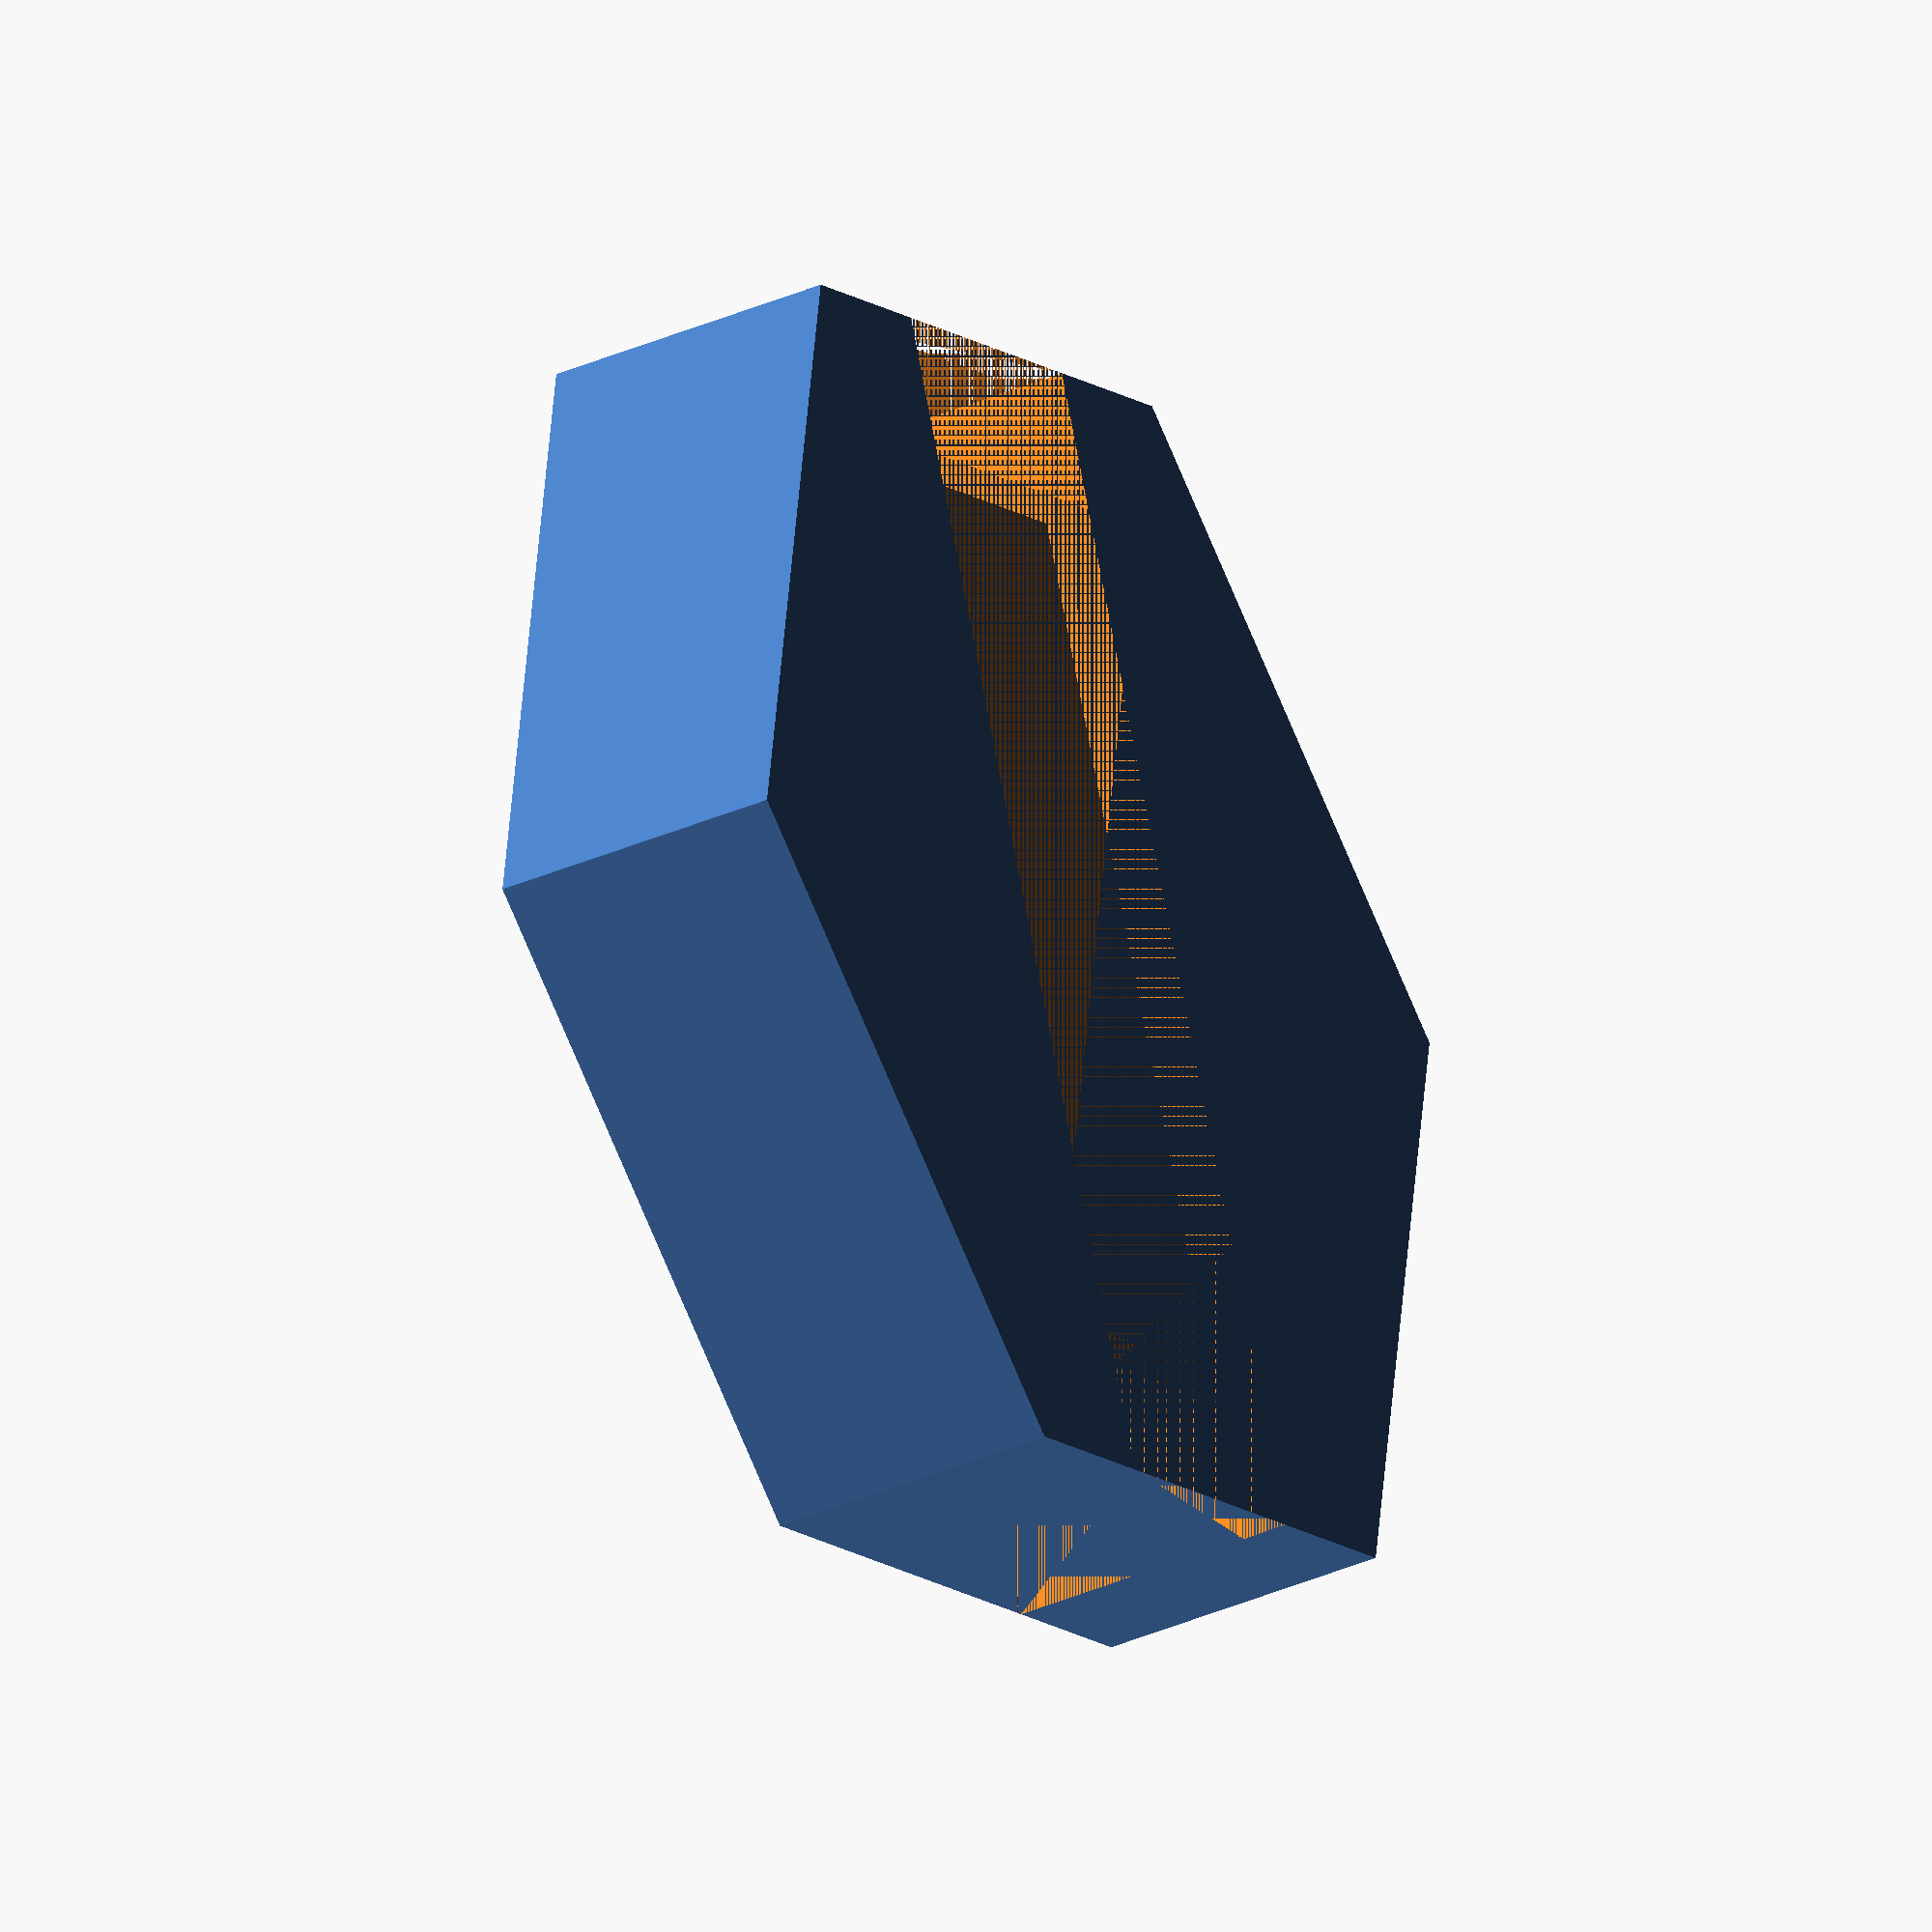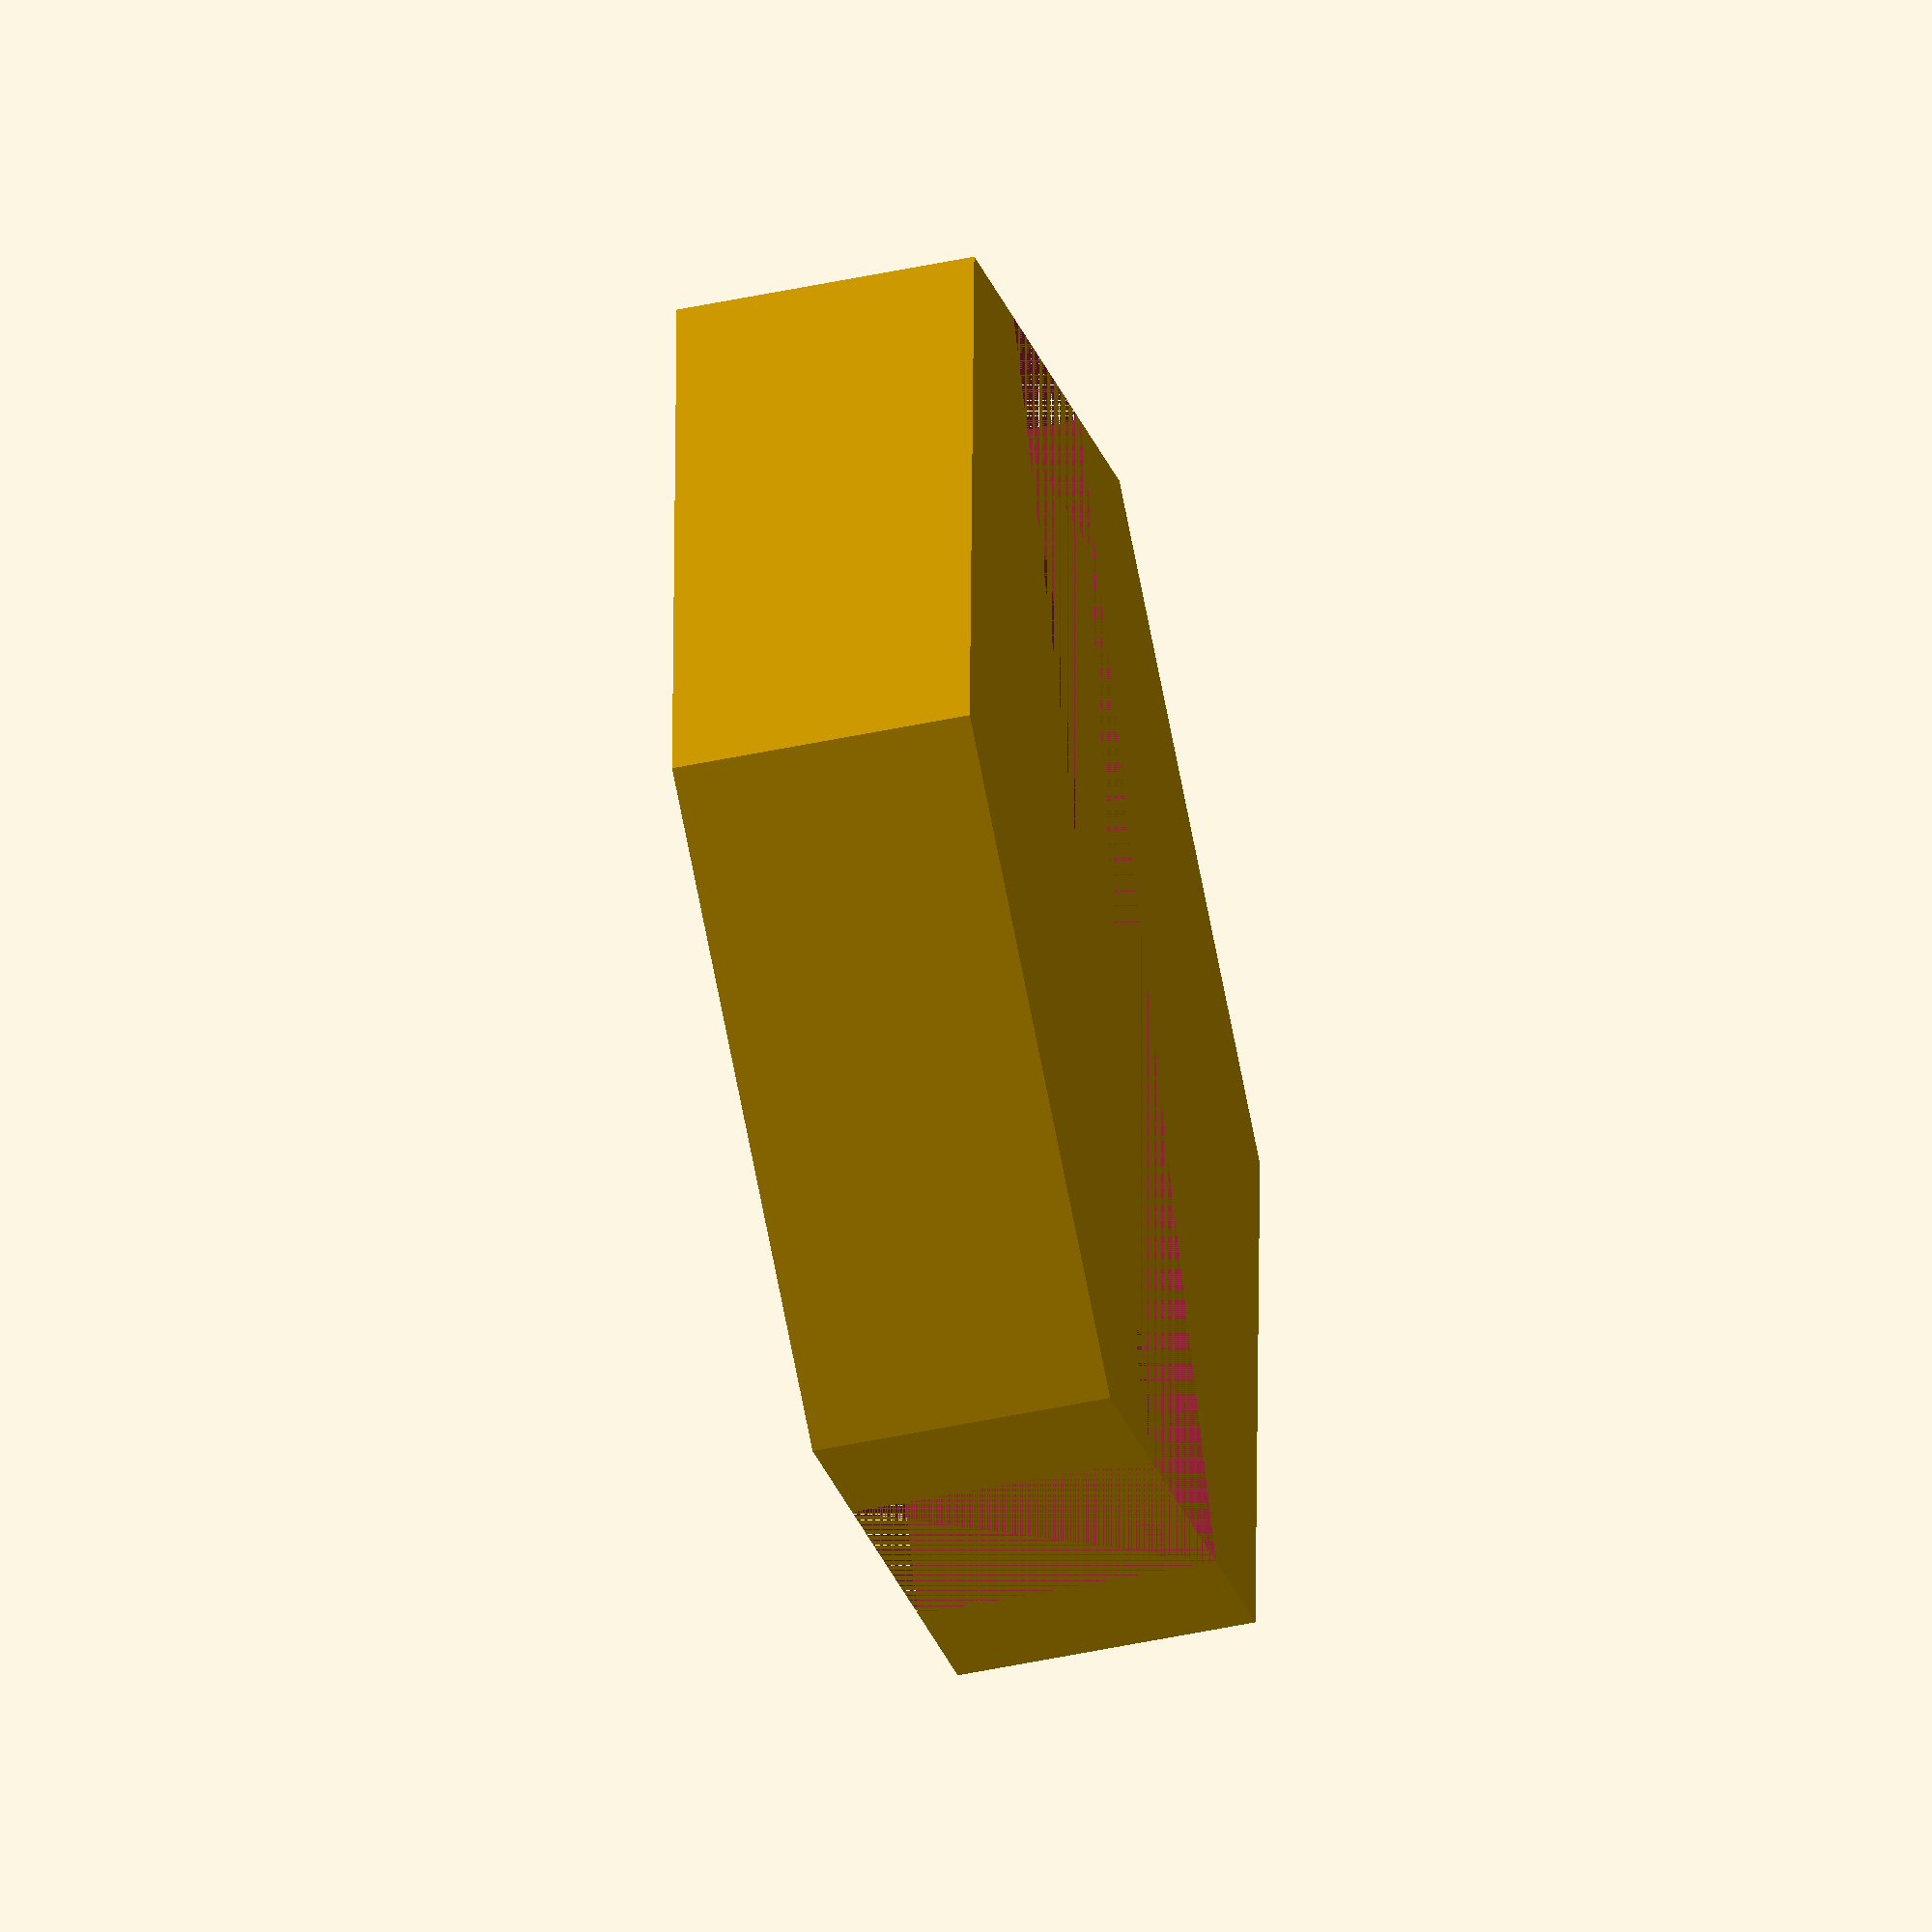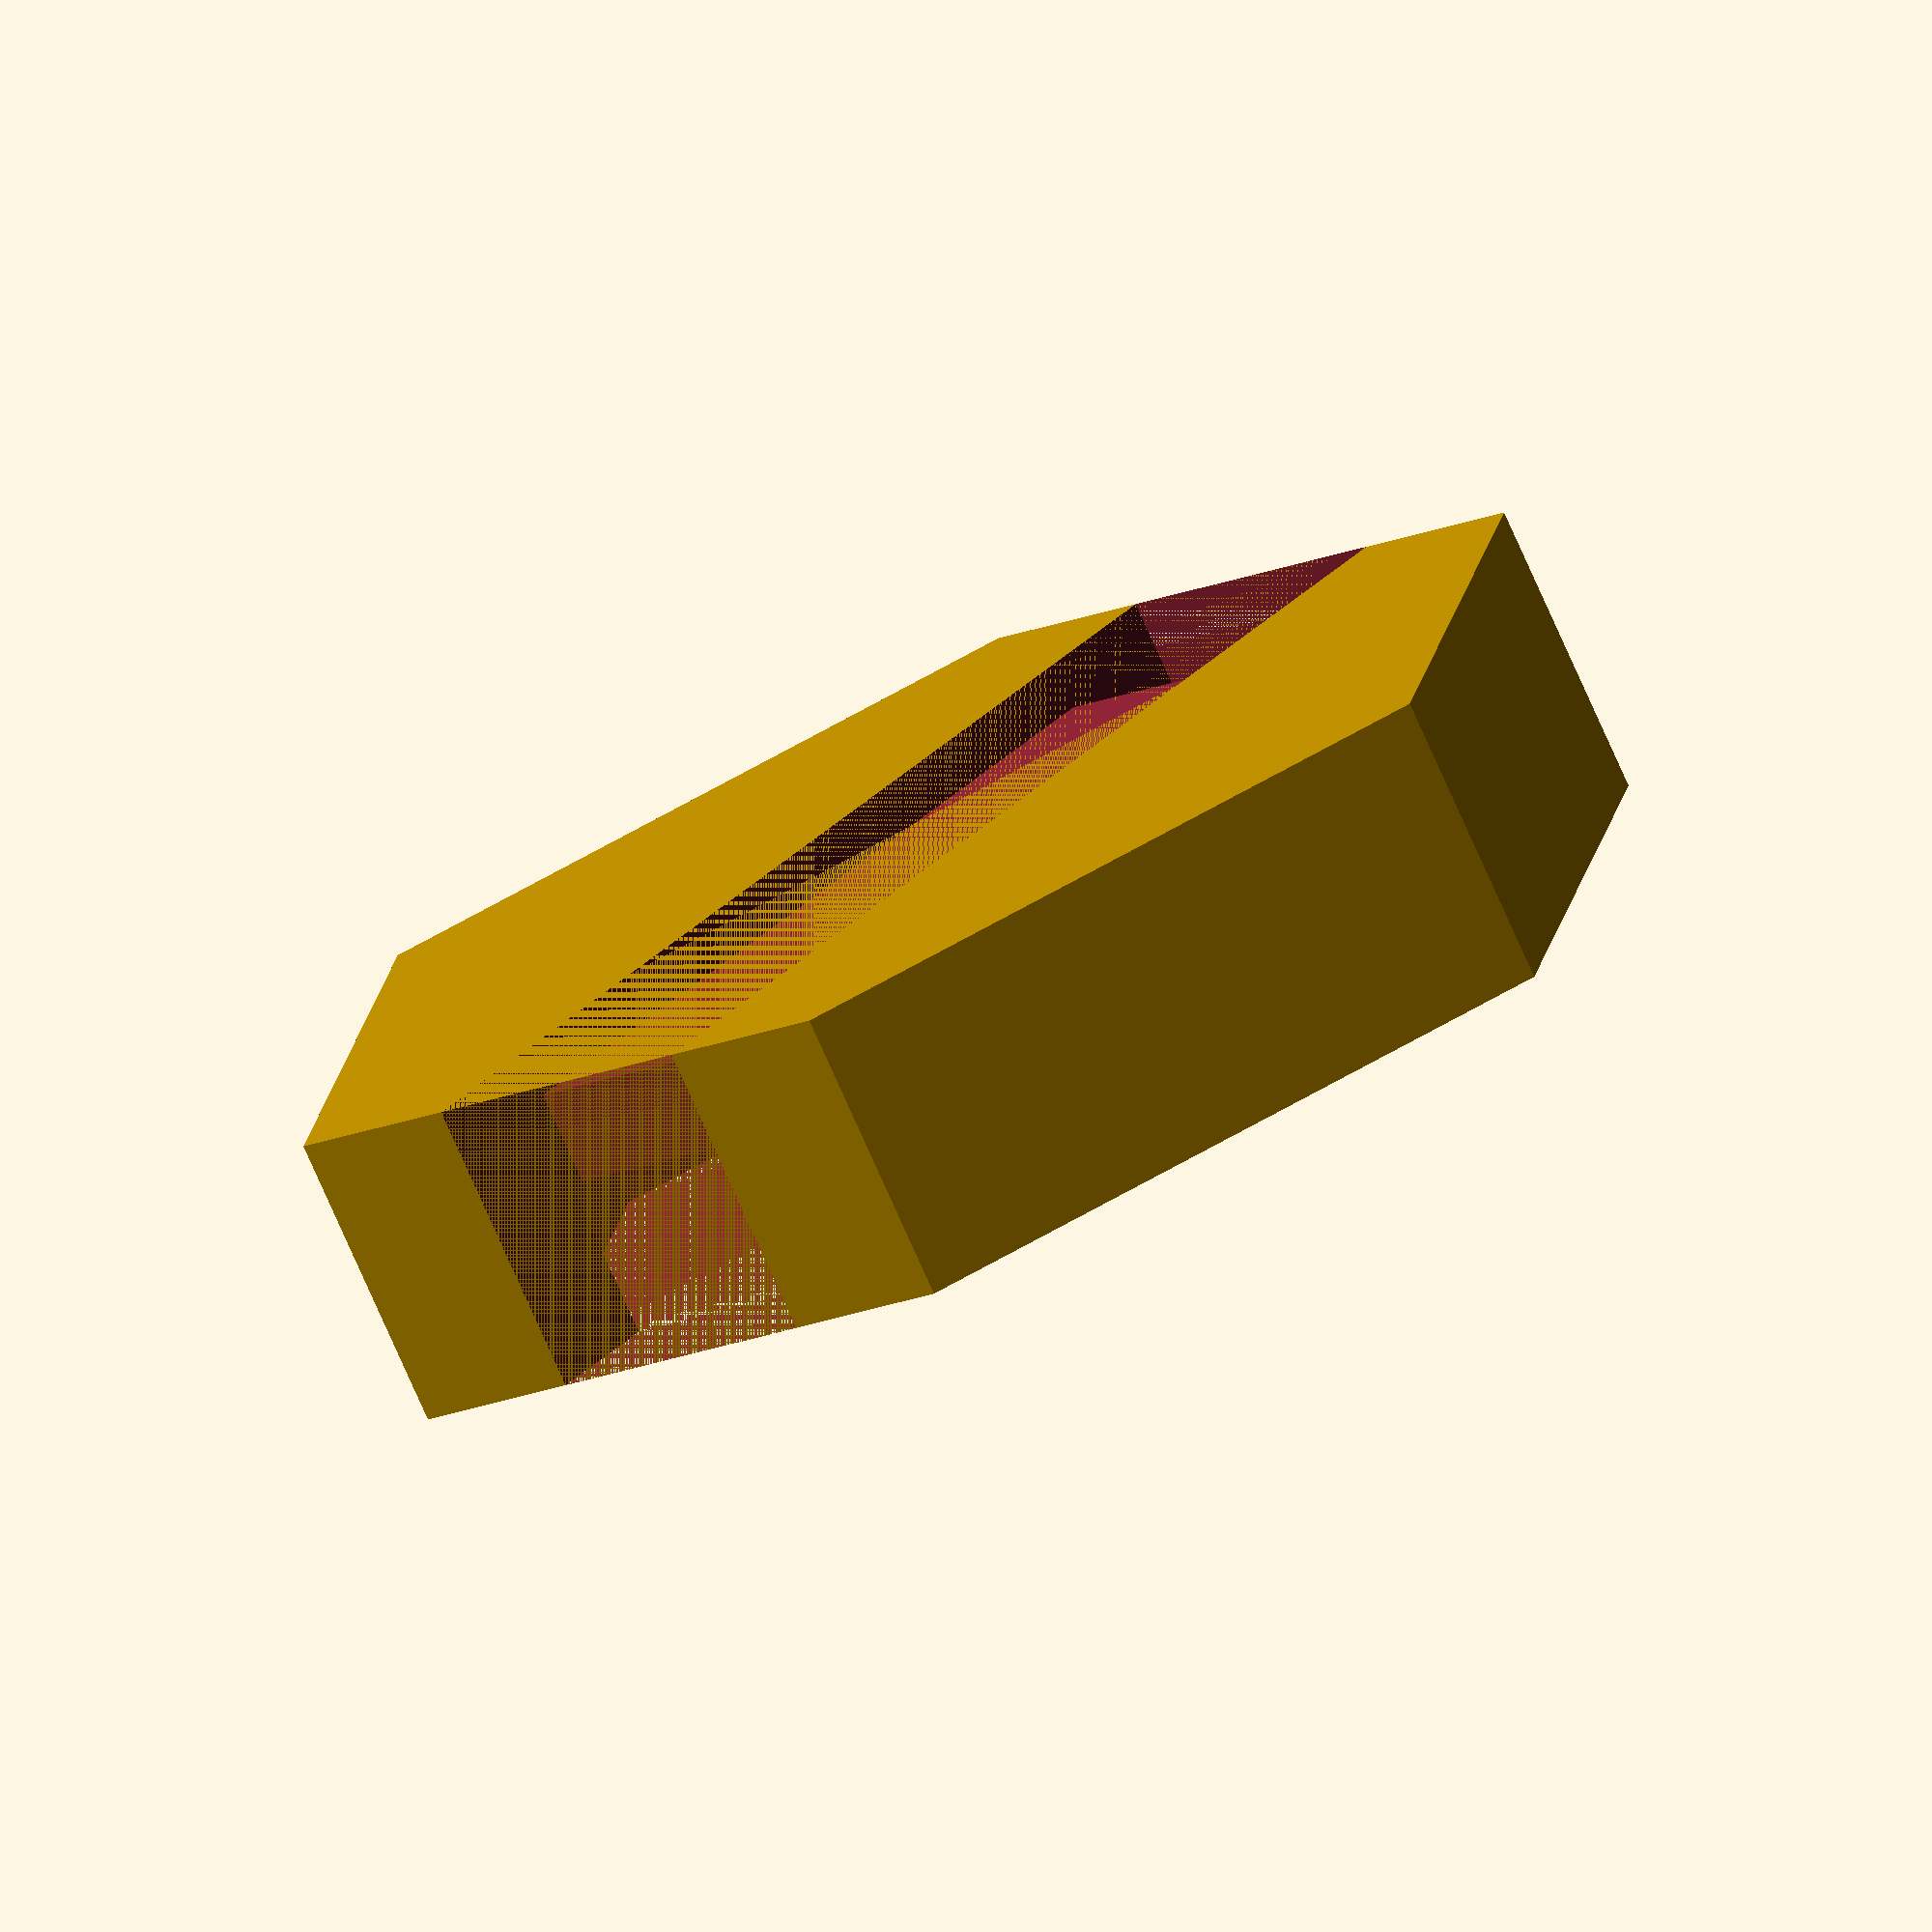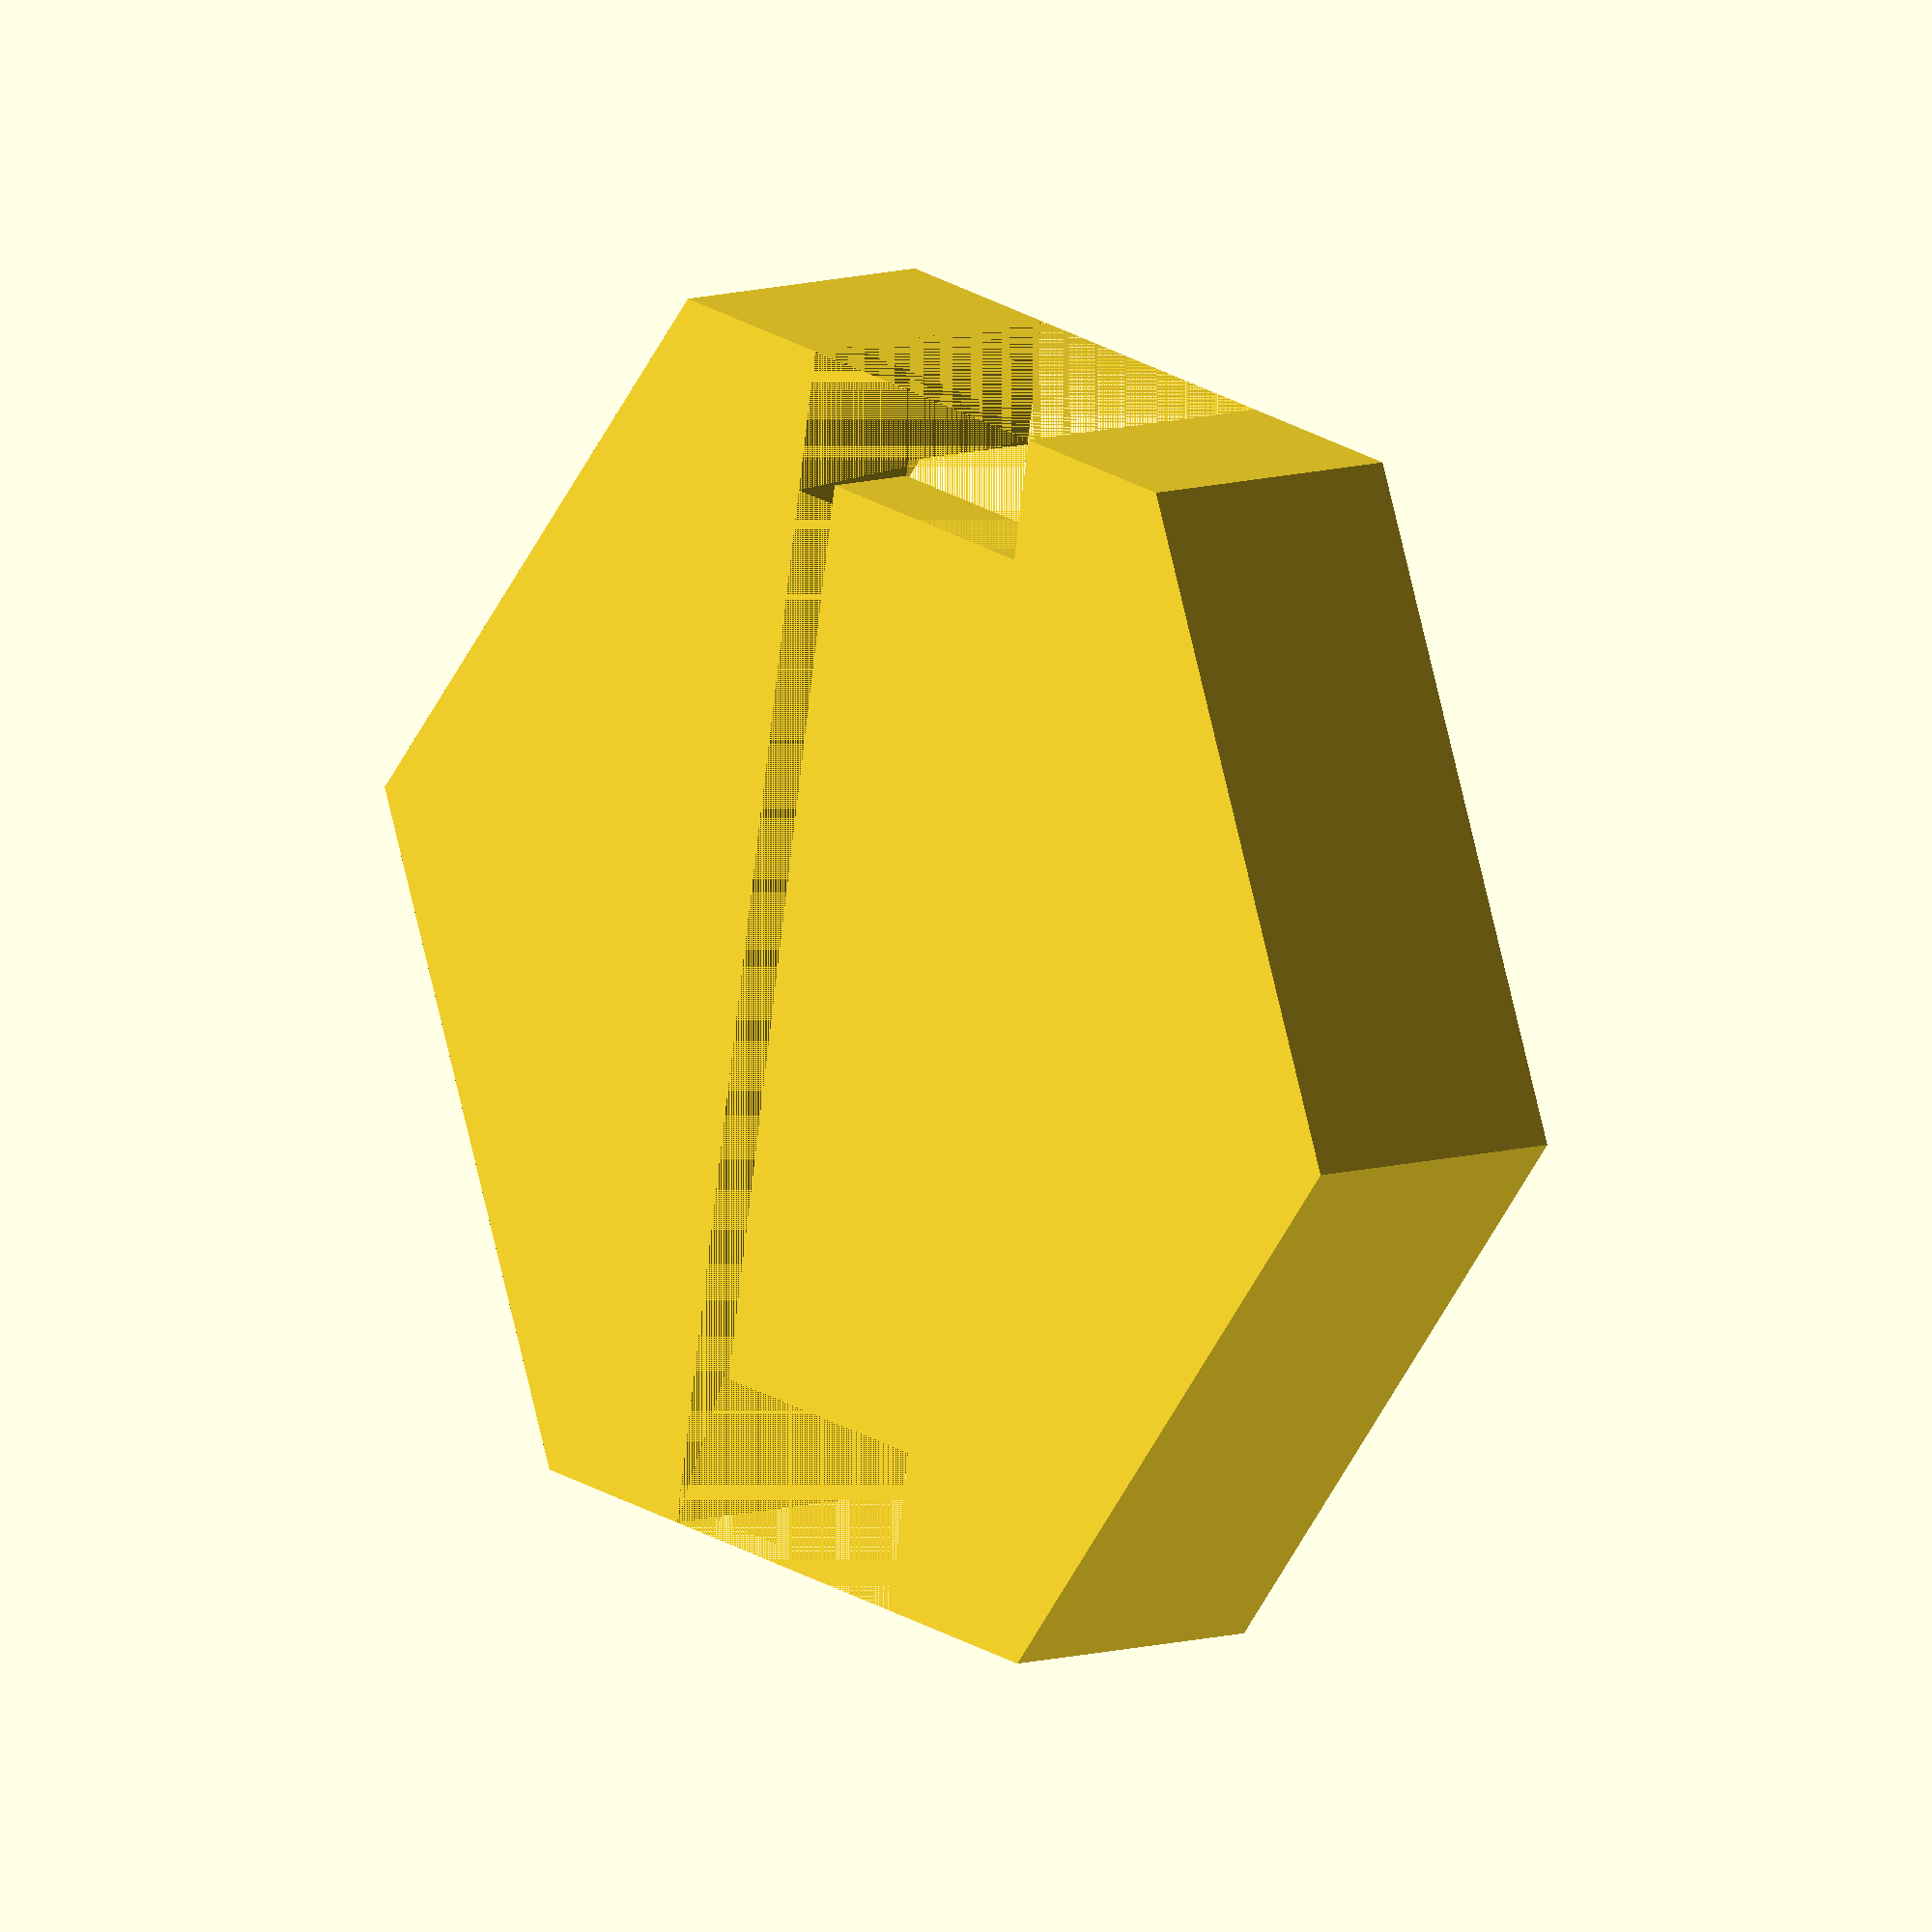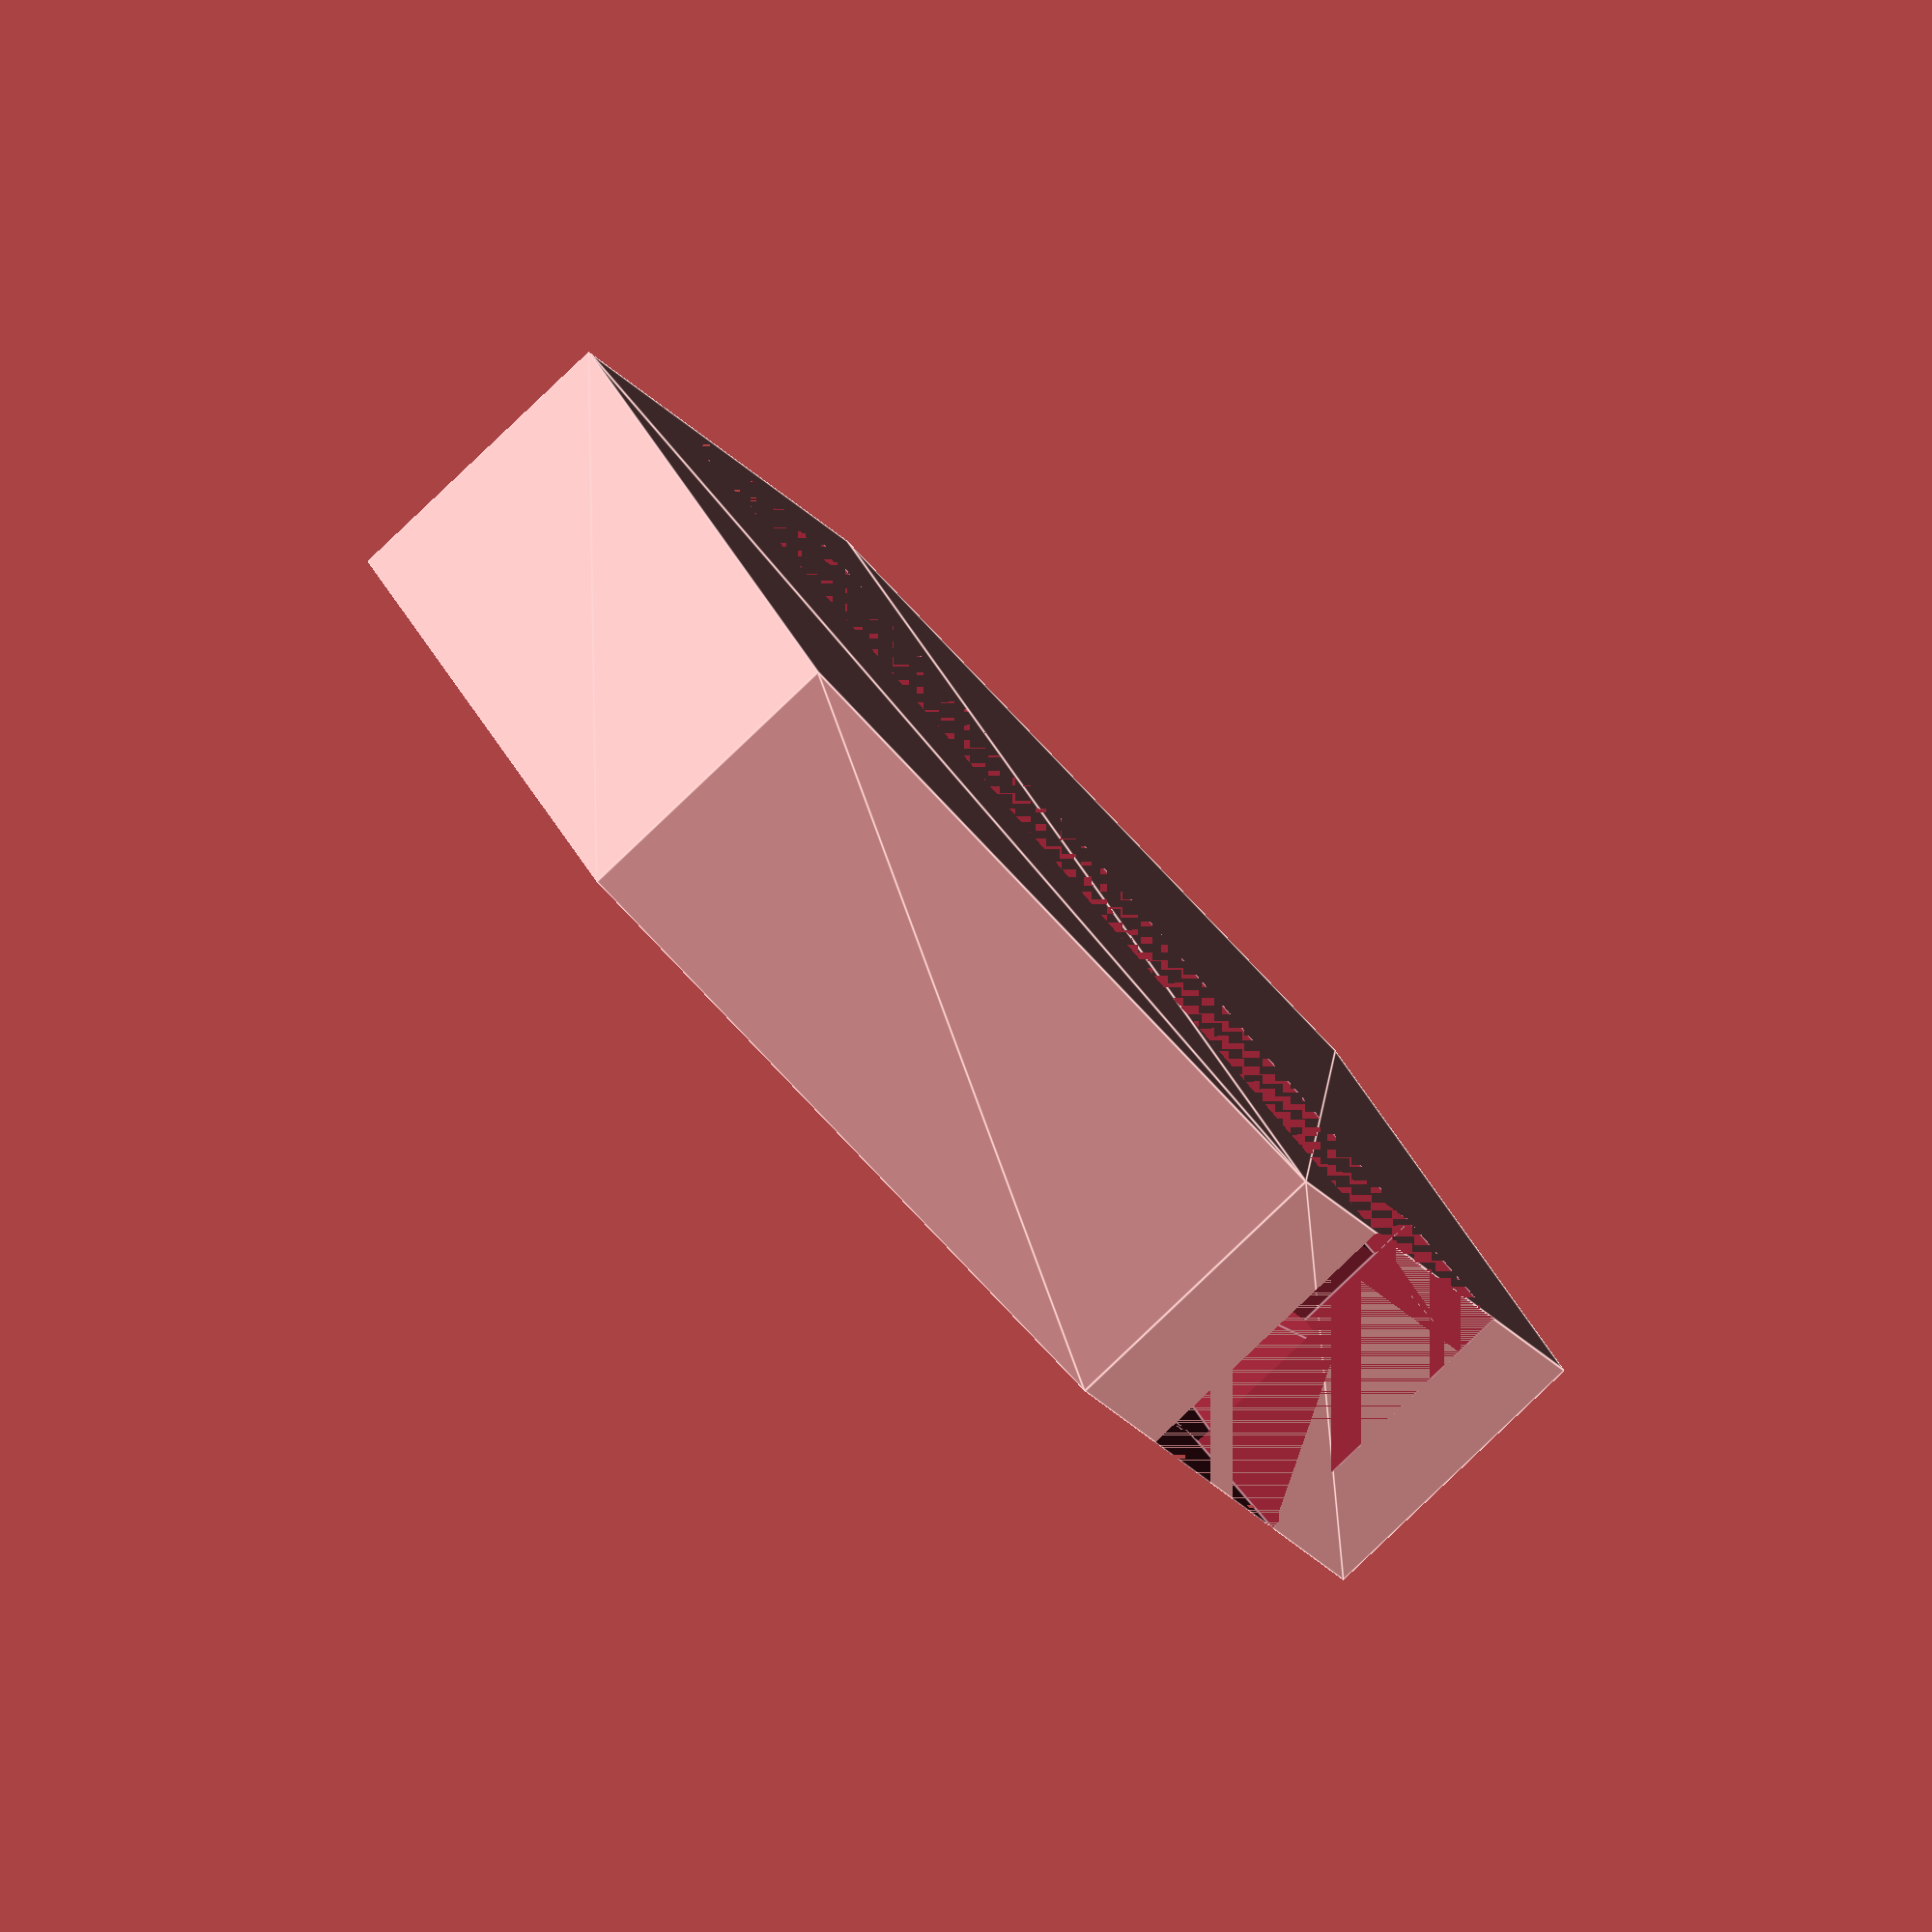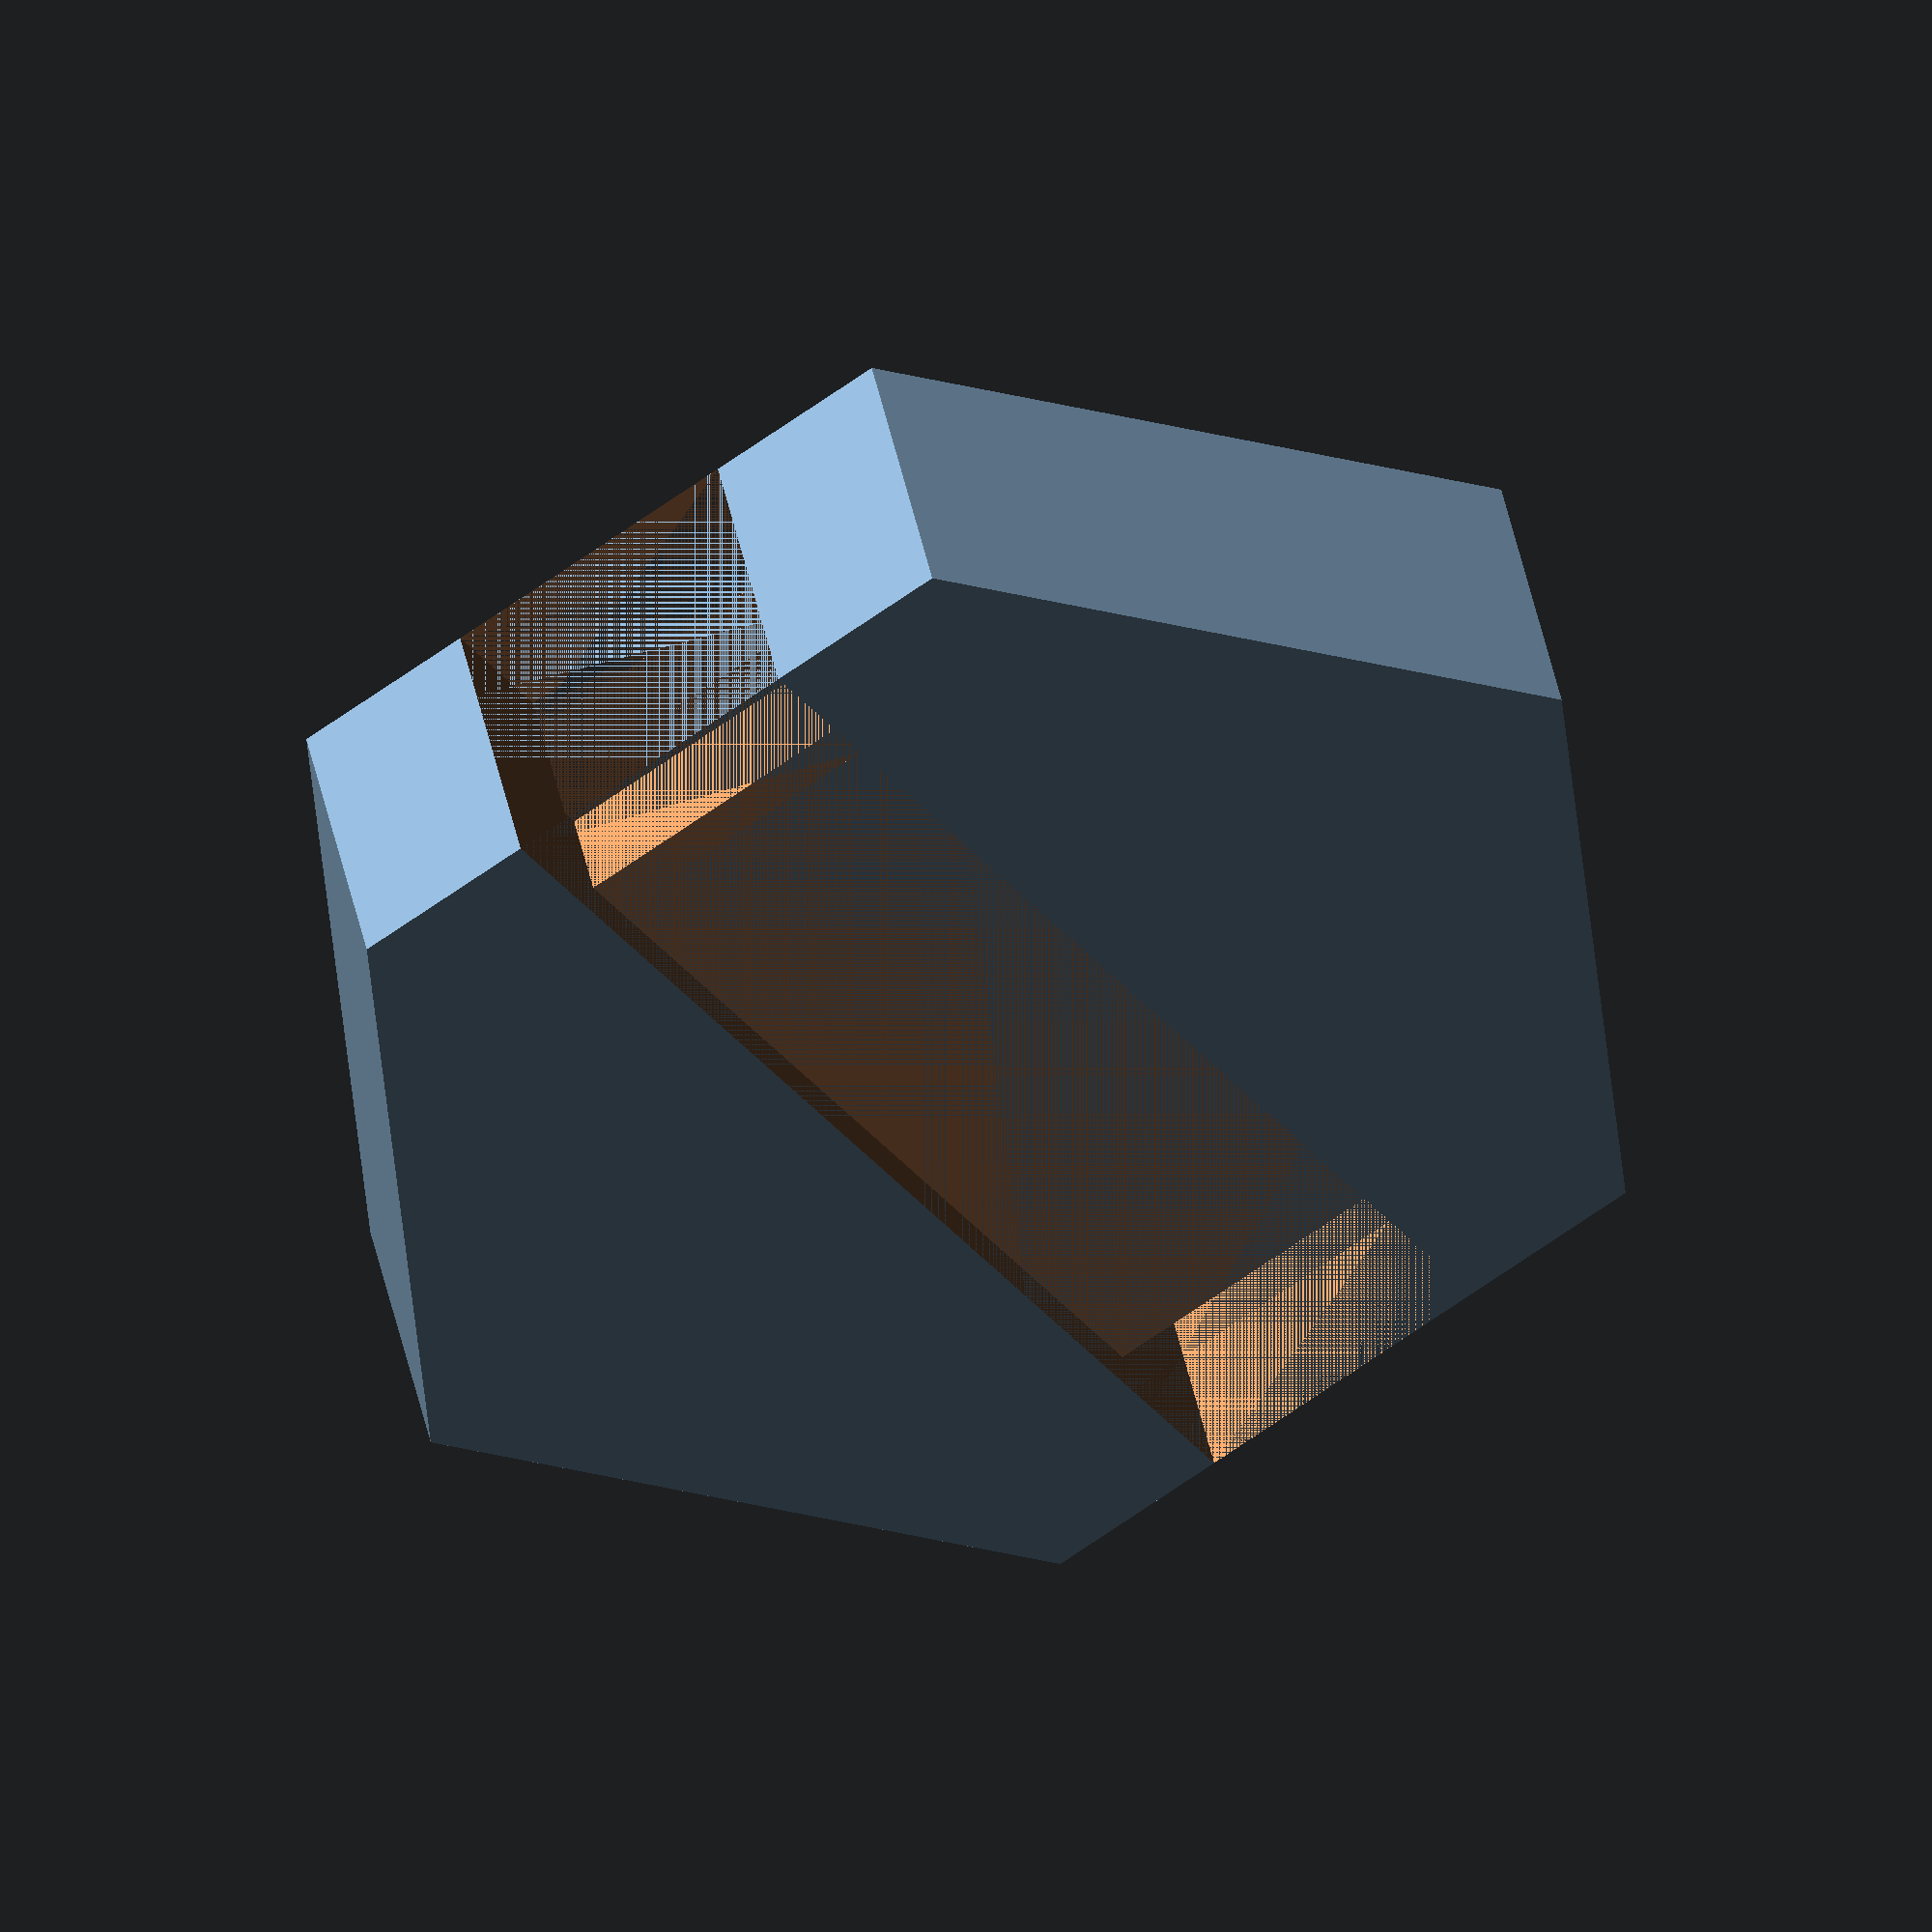
<openscad>
// Configureable Miniature Hex Base
//  For Wasabi Minature Wargame
//  Created by Mark Tabije
//  Designed by Brian Coley, Mike Warner, and Mark Tabije
//  See Thingiverse.com for lisencing information.

//Defaults based on Knight Model

// Width of the Model Base in mm (flat side to flat side).
modelBaseSize = 30;

// Thickness of the Model Base in mm.
modelBaseThickness = 5;

// Size of the Base in mm (Width of the base flat side to flat side; typically 8mm larger than modelBaseThickness).
baseSize = 38;

// Thickness of the Base in mm.  (Typically modelBaseSize + Clip Band Thickness + 3mm)  DEV/BUG: Consider changing to the thickness between base and band.
baseThickness = 9.5;

// Ability for the Clip
baseClipAbility = "Range";  //[Range, Direct, Sneak, All]

// Level for the base (Tipically 0 is Hero)
// baseLevel = 5; //[0:5]


//[Advanced]

abilityClipWidth = 10;
abilityClipBandThickness = 1.5;
lipOverhang = 0.5;
lipOverhangThickness = 1;
clipTolerance = 0.5;
symbolThickness = 1.5;
levelNotchSize = 3;



difference()
{
    //Base Shell
    makeHex(baseSize, baseThickness);
    
    //Model Base (removed from Base Shell)   
    translate([0,0,(baseThickness-modelBaseThickness)])makeHex(modelBaseSize, modelBaseThickness);
    
    //Removing material for Ability clip
    rotate([0,0,-30])
        sideAbilityClip(baseSize, abilityClipWidth, baseThickness, abilityClipBandThickness, (baseSize-modelBaseSize+1)/2, lipOverhang, lipOverhangThickness, baseClipAbility);
        
   
};


module makeHex(shapeWidth, thickness)
{
    hexAngles = [ for (i = [0 : 60 : 300]) i ];
    
        linear_extrude(height = thickness)
        {
            hull()
            {
                for(i = hexAngles)
                {    
                    rotate([0,0,i])
                        polygon([[-(shapeWidth/sqrt(3))/2,-shapeWidth/2],[0,0],[(shapeWidth/sqrt(3))/2,-shapeWidth/2]]);
                };
            };
        };
};


//Original: sideAbilityClip(clipLength, clipWidth, clipAbilityThickness, clipBandThickness, clipAbilityWidth, clipLipWidth, clipLipThickness, clipAbility) 
module sideAbilityClip(clipLength, clipWidth, clipSideThickness, clipBottomBandThickness, clipSideWidth, clipLipWidth, clipLipThickness, clipAbility)
{
    union()
    {
       
       //Bottom Band
       translate([-clipLength/2,-clipWidth/2,0])
            cube([clipLength, clipWidth, clipBottomBandThickness]);
                      
        //Left Side of Clip
        translate([-clipLength/2,-clipWidth/2,0])
            union()
            {   
                //Vertical Clip Piece
                cube([clipSideWidth, clipWidth, clipSideThickness]);
                        
                //Clip Lip
                translate([0, 0, clipSideThickness])
                    cube([clipSideWidth+clipLipWidth, clipWidth, clipLipThickness]);
            
                //Ability Symbol
                translate([clipSideWidth/2, clipWidth/2, clipSideThickness+clipLipThickness])
                    abilitySymbol(clipSideWidth, symbolThickness, clipAbility);
                
            };
       
        //Right Side Clip
        mirror([1,0,0])
        {
            translate([-clipLength/2,-clipWidth/2,0])
                union()
                {   
                    //Vertical Clip Piece
                    cube([clipSideWidth, clipWidth, clipSideThickness]);

                    //Clip Lip
                    translate([0, 0, clipSideThickness])
                        cube([clipSideWidth+clipLipWidth, clipWidth, clipLipThickness]);

                    //Ability Symbol
                    translate([clipSideWidth/2, clipWidth/2, clipSideThickness+clipLipThickness])
                        abilitySymbol(clipSideWidth, 2, clipAbility);

                };
        };
            
    
        
    };
    
    
};

module abilitySymbol(abilitySize, abilityThickness, ability)
{
    echo("Ability Symbol Size =", abilitySize);
    
    //Range - Triangle
    if(ability == "Range")
        rotate([0,0,-90])
            linear_extrude(height=abilityThickness)
                polygon([[-abilitySize/1.5,-abilitySize/2],[0,abilitySize/2],[abilitySize/1.5,-abilitySize/2]]);

    //Direct - Square
    if(ability == "Direct")
        translate([0, 0, abilityThickness/2])  //setting cube to be center set and start at Z=0
            cube([abilitySize, abilitySize, abilityThickness], center=true);

    //Sneak - Circle
    if(ability == "Sneak")
       cylinder(h=abilityThickness,r=abilitySize/2);
    
    
};

</openscad>
<views>
elev=215.5 azim=81.3 roll=59.8 proj=o view=wireframe
elev=228.0 azim=268.4 roll=76.5 proj=o view=wireframe
elev=77.6 azim=21.6 roll=204.0 proj=o view=wireframe
elev=351.5 azim=50.3 roll=227.8 proj=o view=wireframe
elev=82.4 azim=298.0 roll=133.7 proj=o view=edges
elev=315.5 azim=275.3 roll=168.6 proj=o view=solid
</views>
